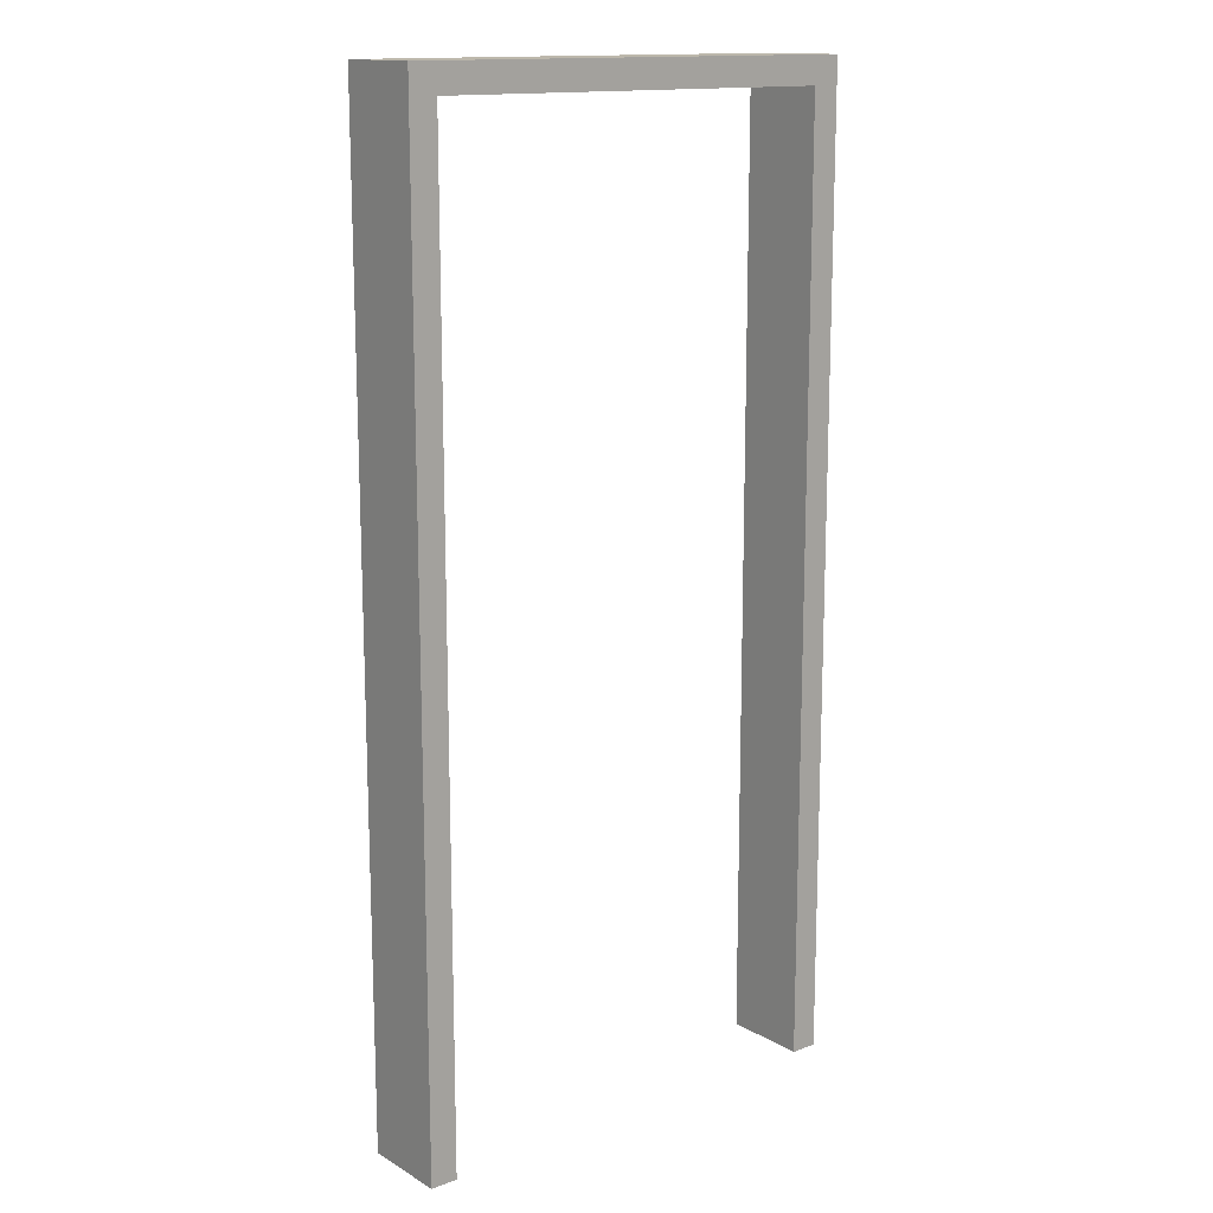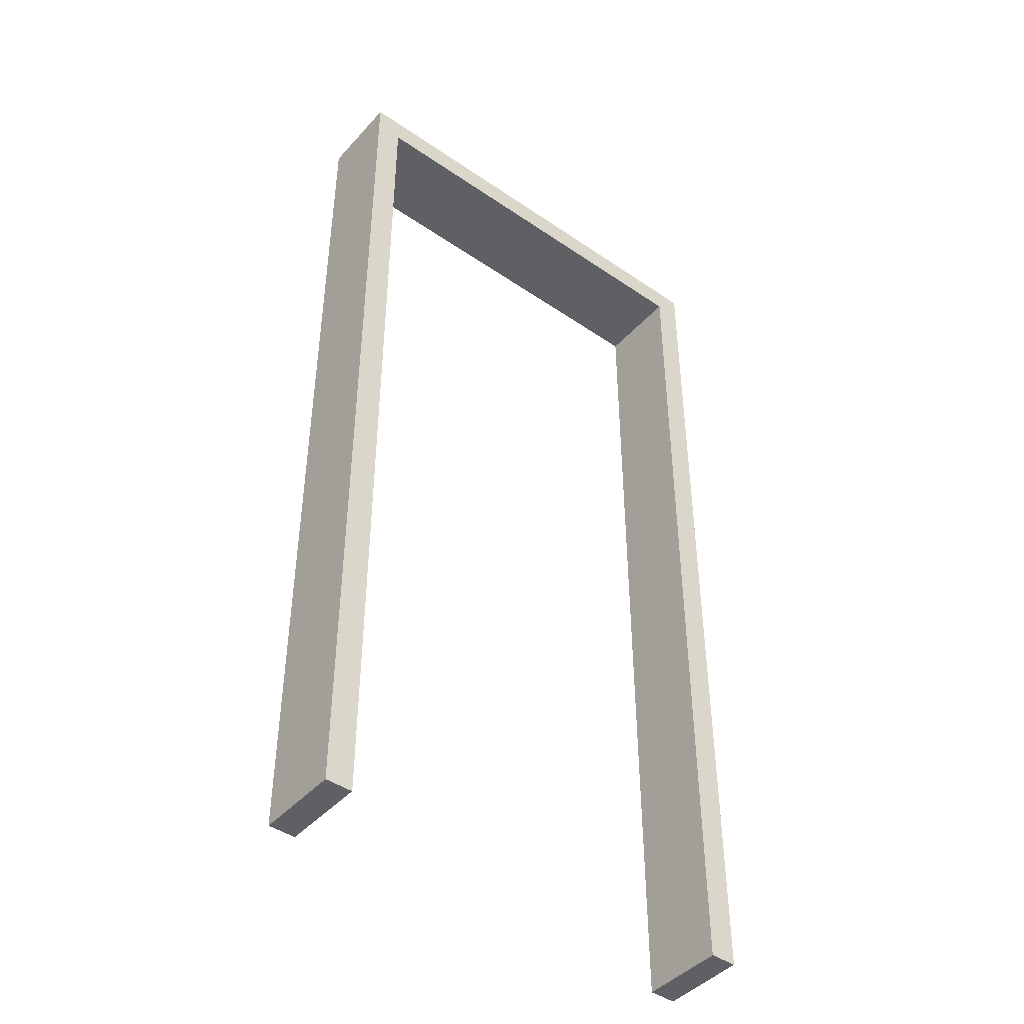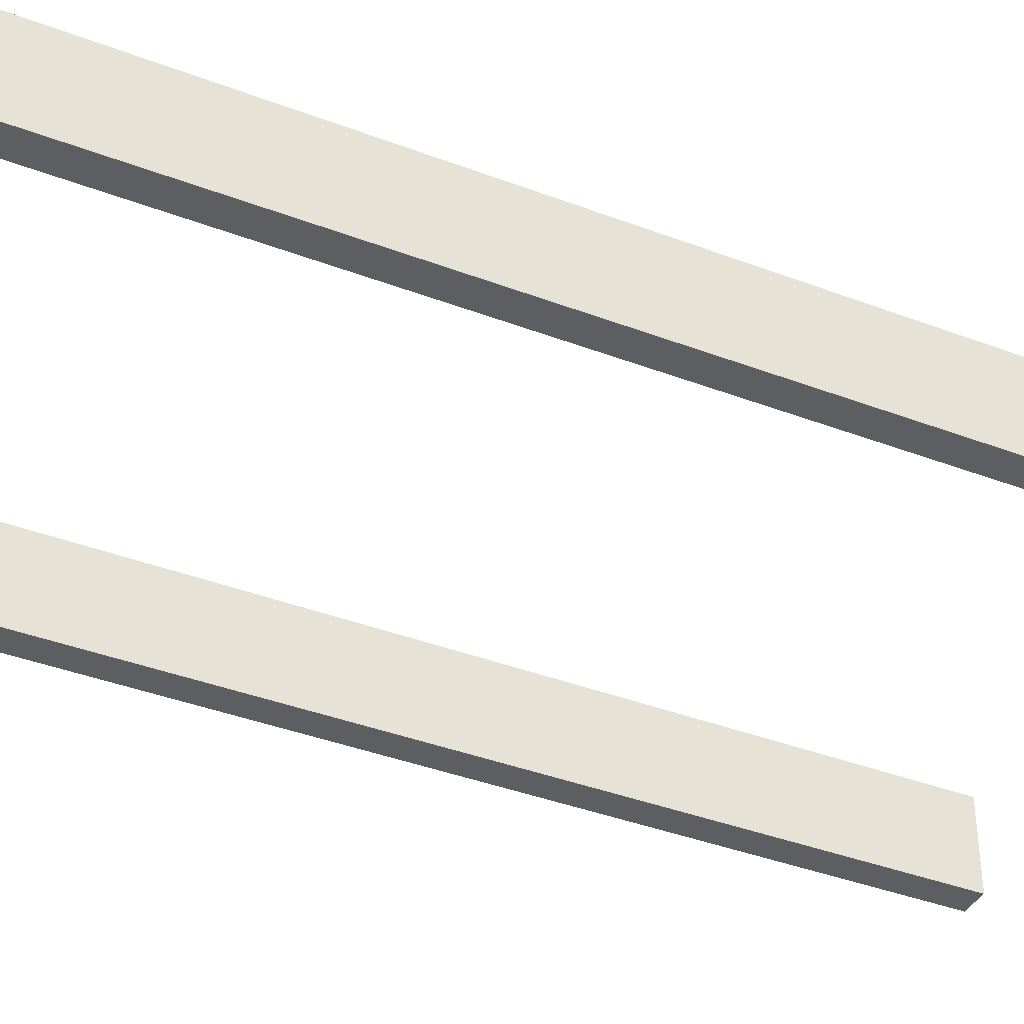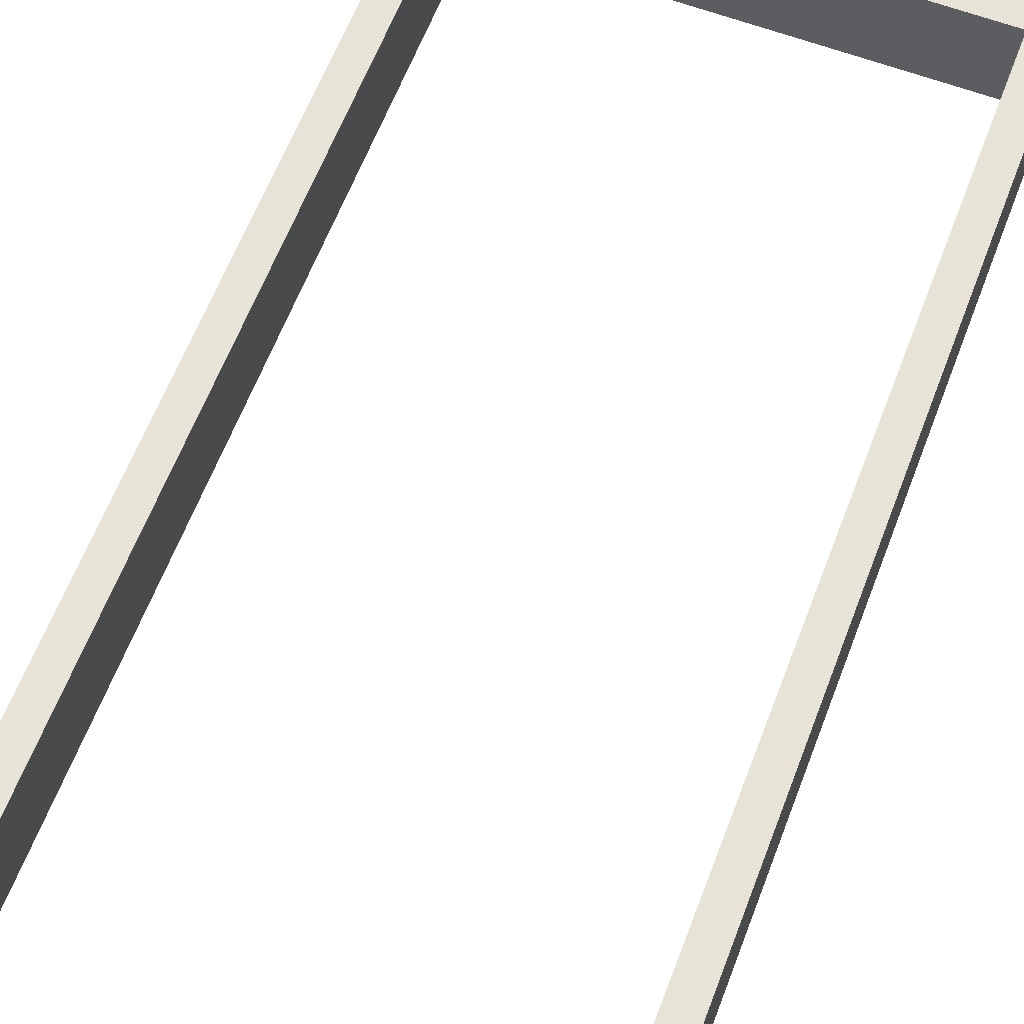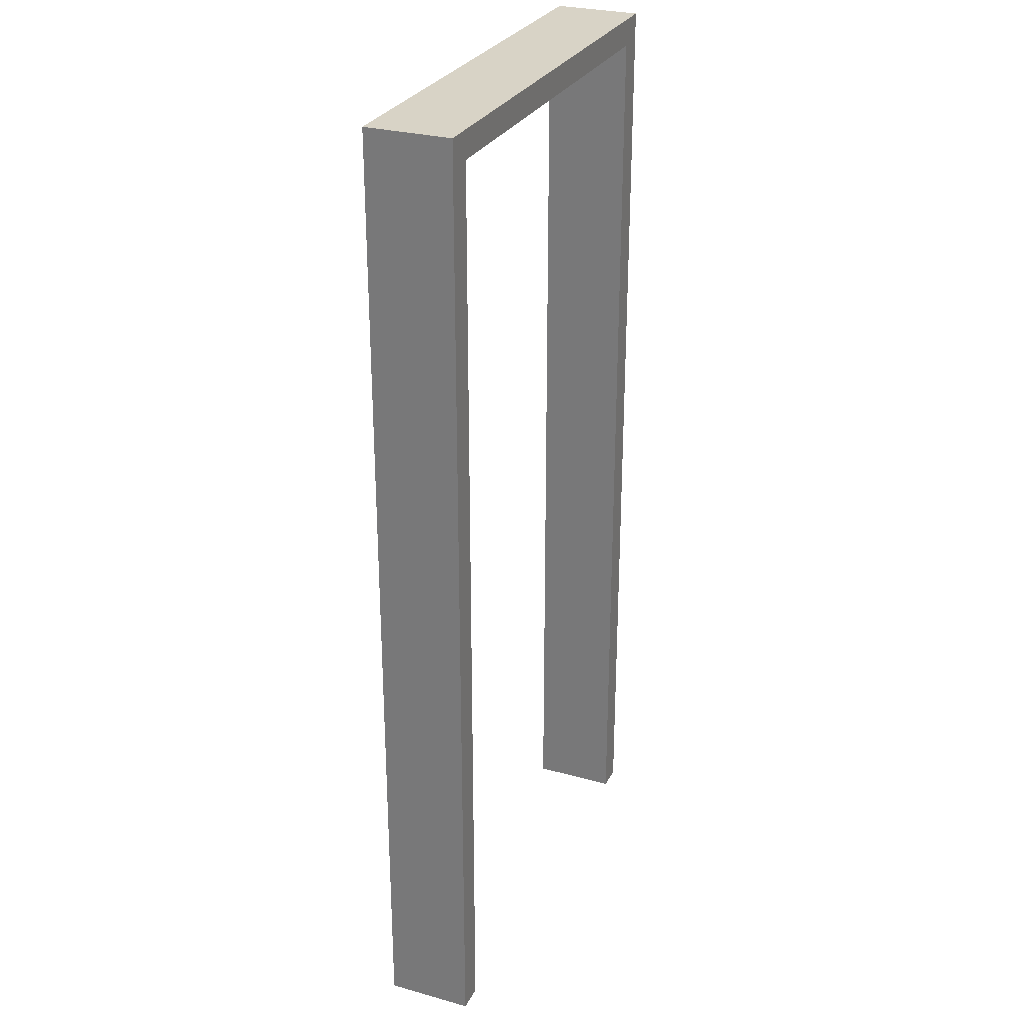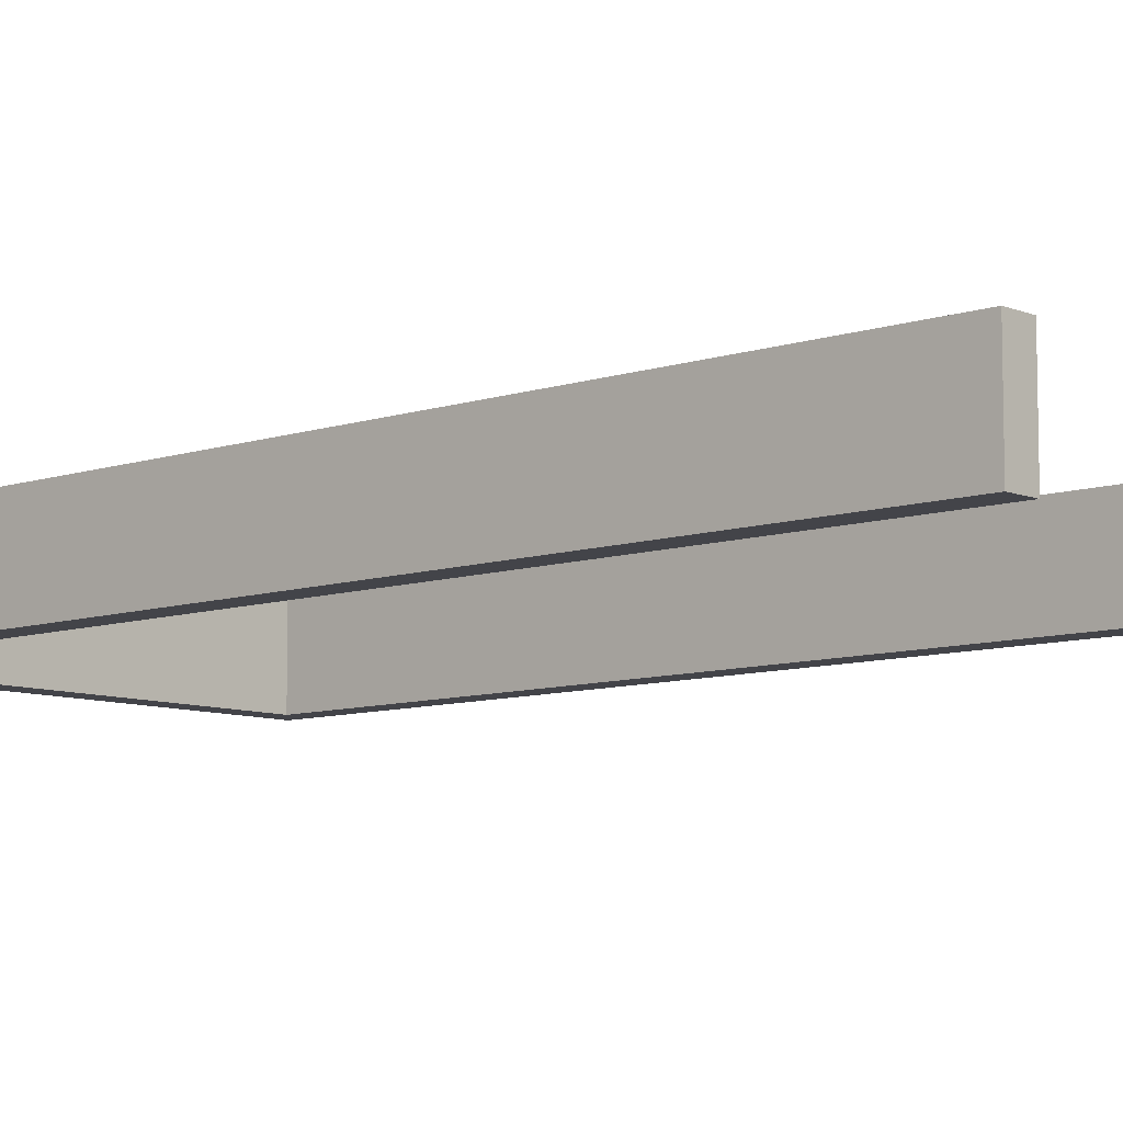
<metadata>
{"format":"obj","ext":"obj","renderer":"f3d","projection":"perspective","resolution":1024,"background":"white","views":[{"elev":14.5,"azim":141.0,"up":"+Y"},{"elev":-44.2,"azim":-38.7,"up":"+Y"},{"elev":-38.9,"azim":-115.6,"up":"+Z"},{"elev":61.8,"azim":20.8,"up":"+Z"},{"elev":28.2,"azim":-67.3,"up":"+Y"},{"elev":-8.5,"azim":-47.5,"up":"+Z"}]}
</metadata>
<code>
g doorwayOpen
v -4.577 2.283e-15 0.891
v -4.577 2.283e-15 0
v -4.86 1.689e-16 0.891
v -4.86 7.309e-16 0
v 0 10.1 0
v 0 10.1 0.891
v -4.86 10.1 0
v -4.86 10.1 0.891
v -4.577 9.812 0
v -0.2835 9.812 0
v -0.2835 1.606e-15 0
v 0 0 0
v 0 1.689e-16 0.891
v -0.2835 1.606e-15 0.891
v -0.2835 9.812 0.891
v -4.577 9.812 0.891
f 2 1 3
f 3 4 2
f 6 5 7
f 7 8 6
f 2 4 7
f 7 9 2
f 7 10 9
f 10 7 5
f 11 10 5
f 5 12 11
f 12 5 6
f 6 13 12
f 7 4 3
f 3 8 7
f 14 13 6
f 6 15 14
f 6 16 15
f 16 6 8
f 1 16 8
f 8 3 1
f 12 13 14
f 14 11 12
f 10 15 16
f 16 9 10
f 10 11 14
f 14 15 10
f 2 9 16
f 16 1 2

</code>
